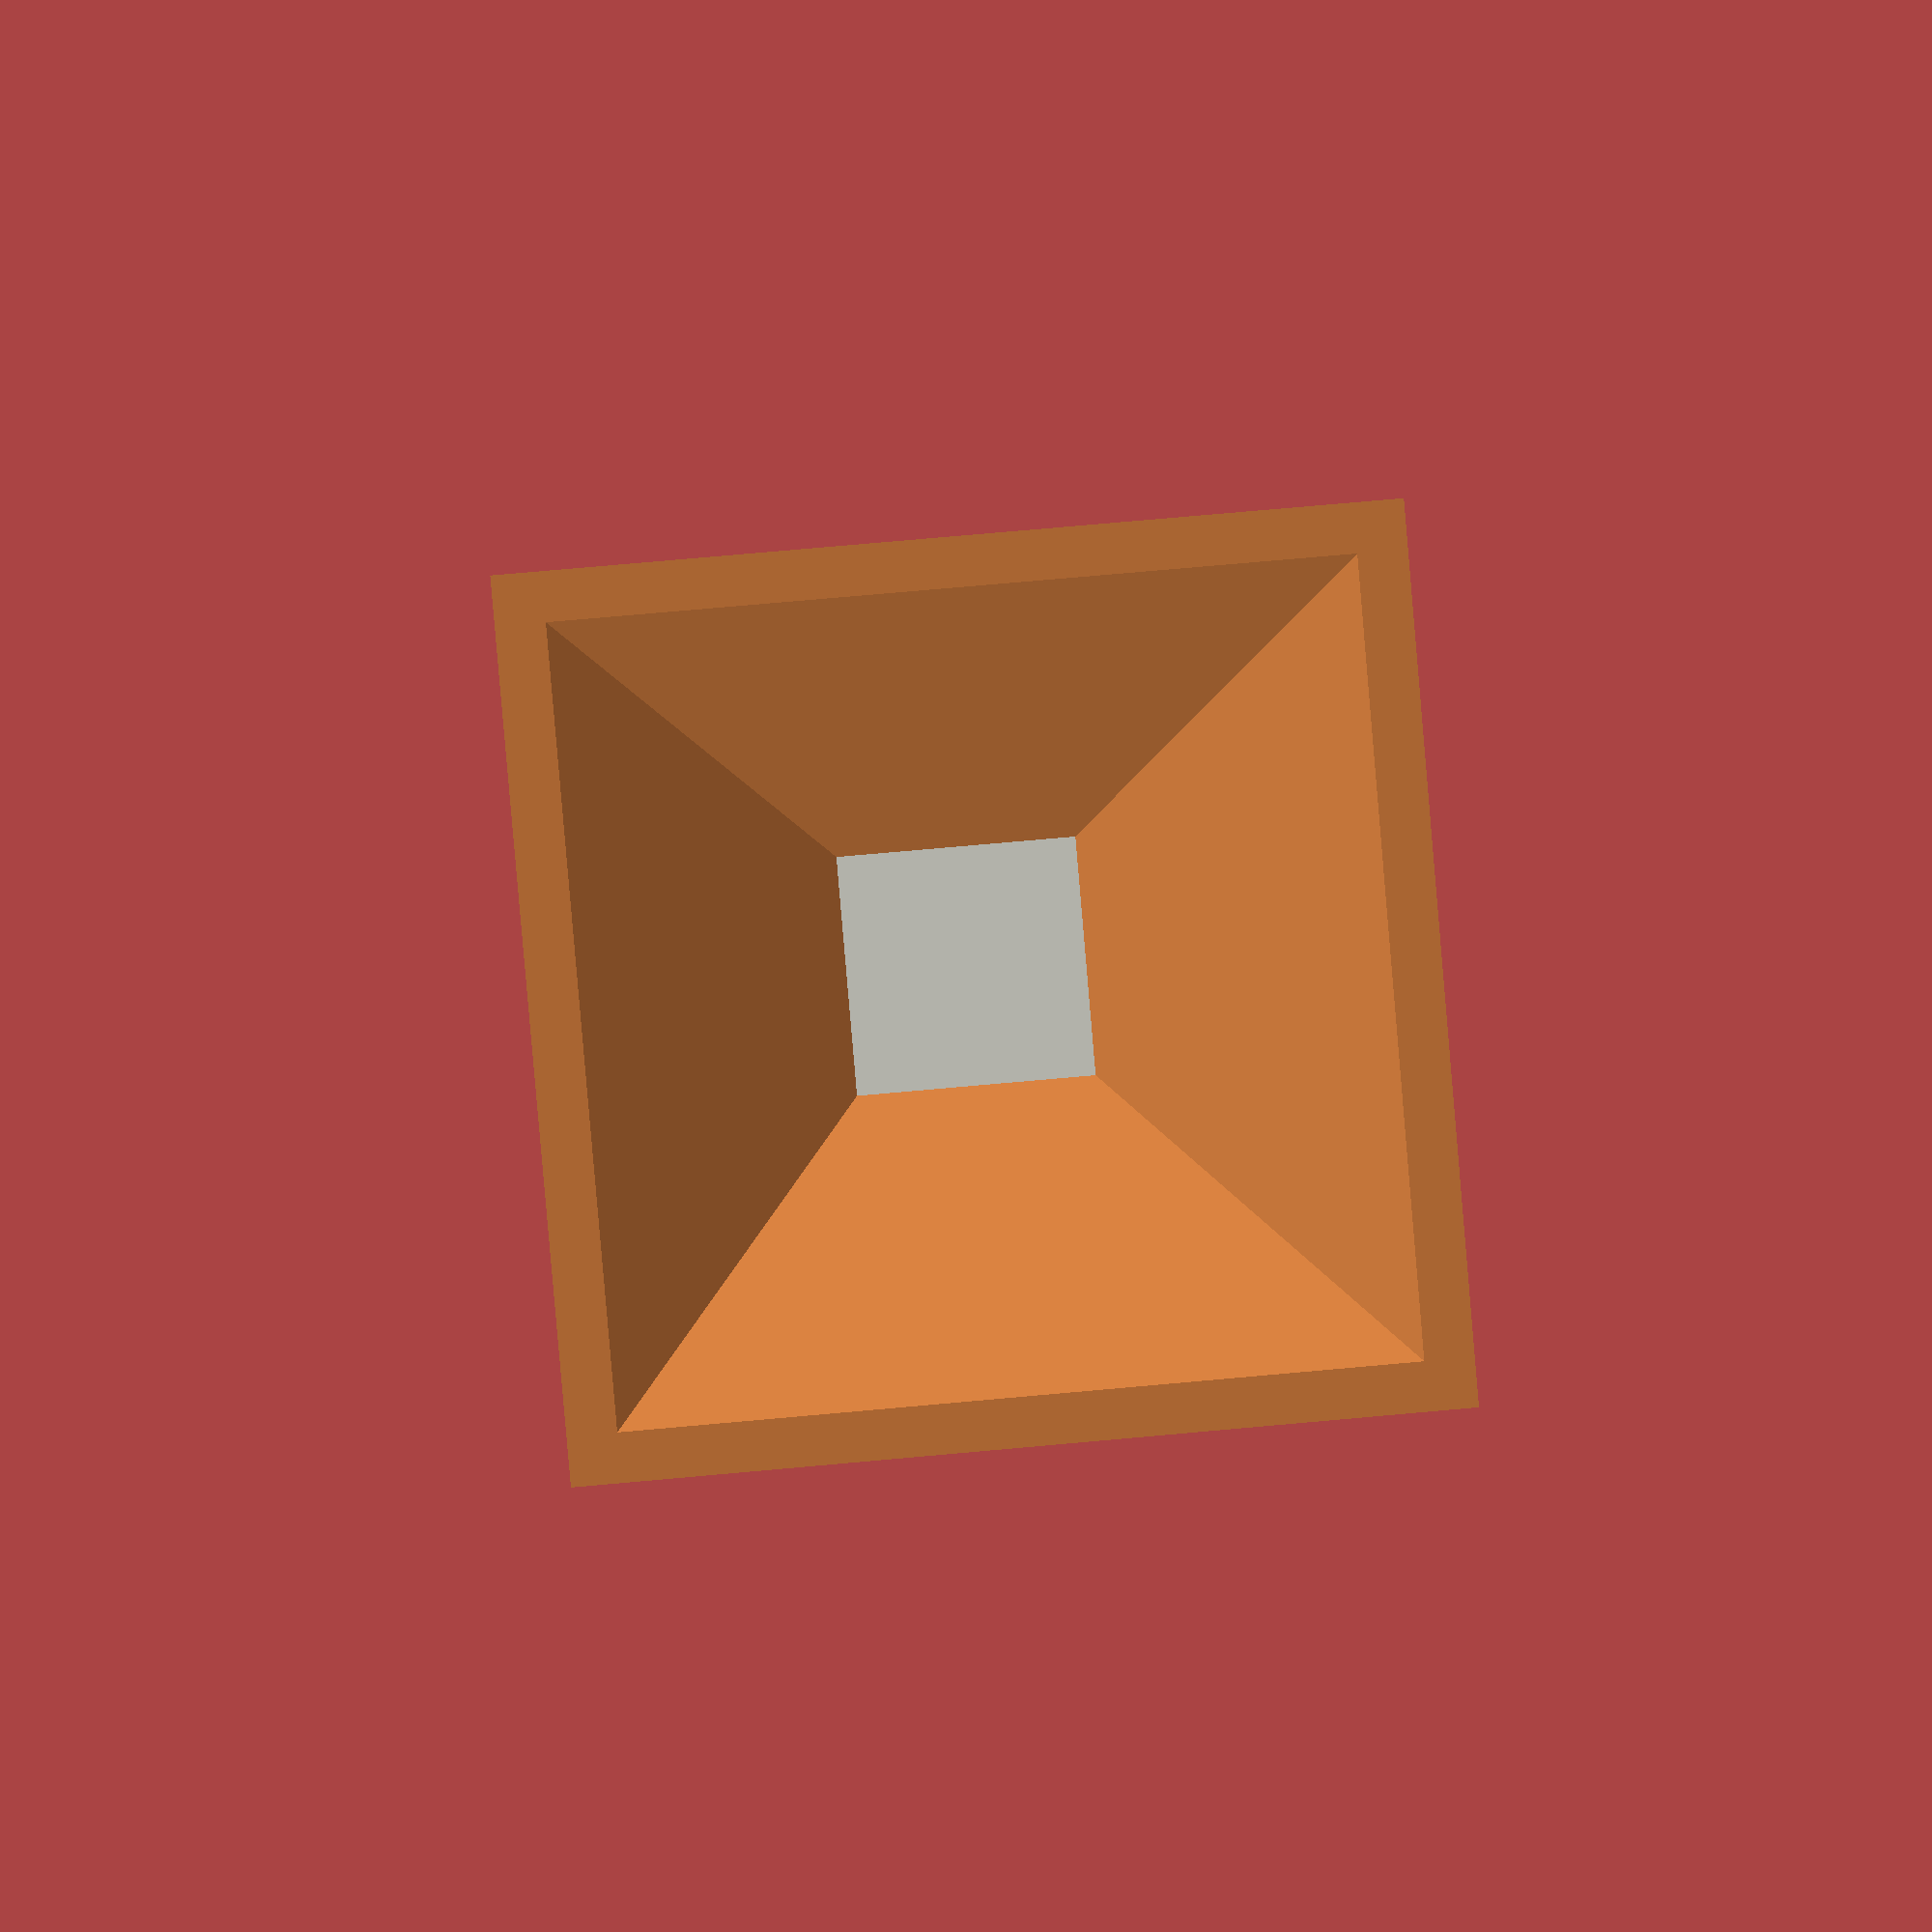
<openscad>

module frustum(base,top,height){
    linear_extrude(height=height,scale=top/base) square([base,base],center=true);
}

module hollow_frustum(base,top,height){
    difference(){
        frustum(base,top,height);
        translate([0,0,-0.1]) frustum(base-0.5,top-0.5,height+0.2);
    }
}

module box(l,s,d,h){
    
    color("#eeeee4") difference(){
        cube([s,s,l],center=true);
        translate([0,0,0.5])cube([s-0.5,s-0.5,l],center=true);
    }
    color("#e28743") translate([0,0,l/2+0.1]) rotate([180,0,0])  hollow_frustum(s,h,d);
}


module bar(l,s,n){
    for (z=[0+0.5:(l/n):l-0.5]){
         translate([0,s/2,z-l/2]) cube([s-0.5,0.7,0.1],center=true);
    }
}


module trap(length,width,inner_width,depth,n_bar){
     difference(){
        box(length,width,depth,inner_width);
        bar(length,width,n_bar);
        translate([width/2,0,-length/3.1]) cube([width*0.5,width*0.5,length*0.3],center=true);
     }
 }
 
 //EDIT TRAP HERE
trap(length=10,width=5,inner_width=2,depth=5,n_bar=50);
      


   
</openscad>
<views>
elev=358.3 azim=265.1 roll=358.7 proj=p view=wireframe
</views>
